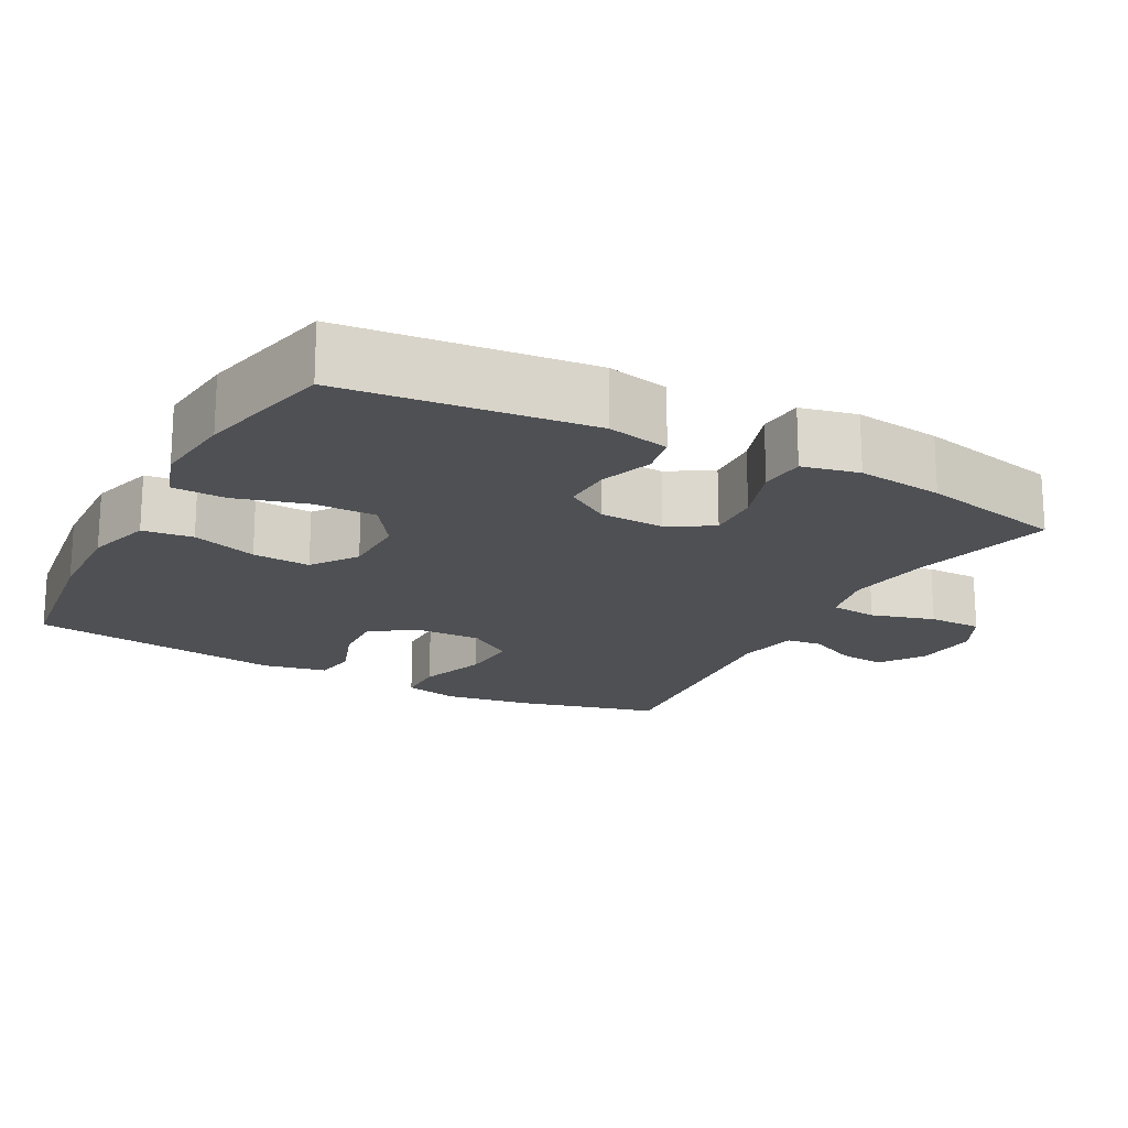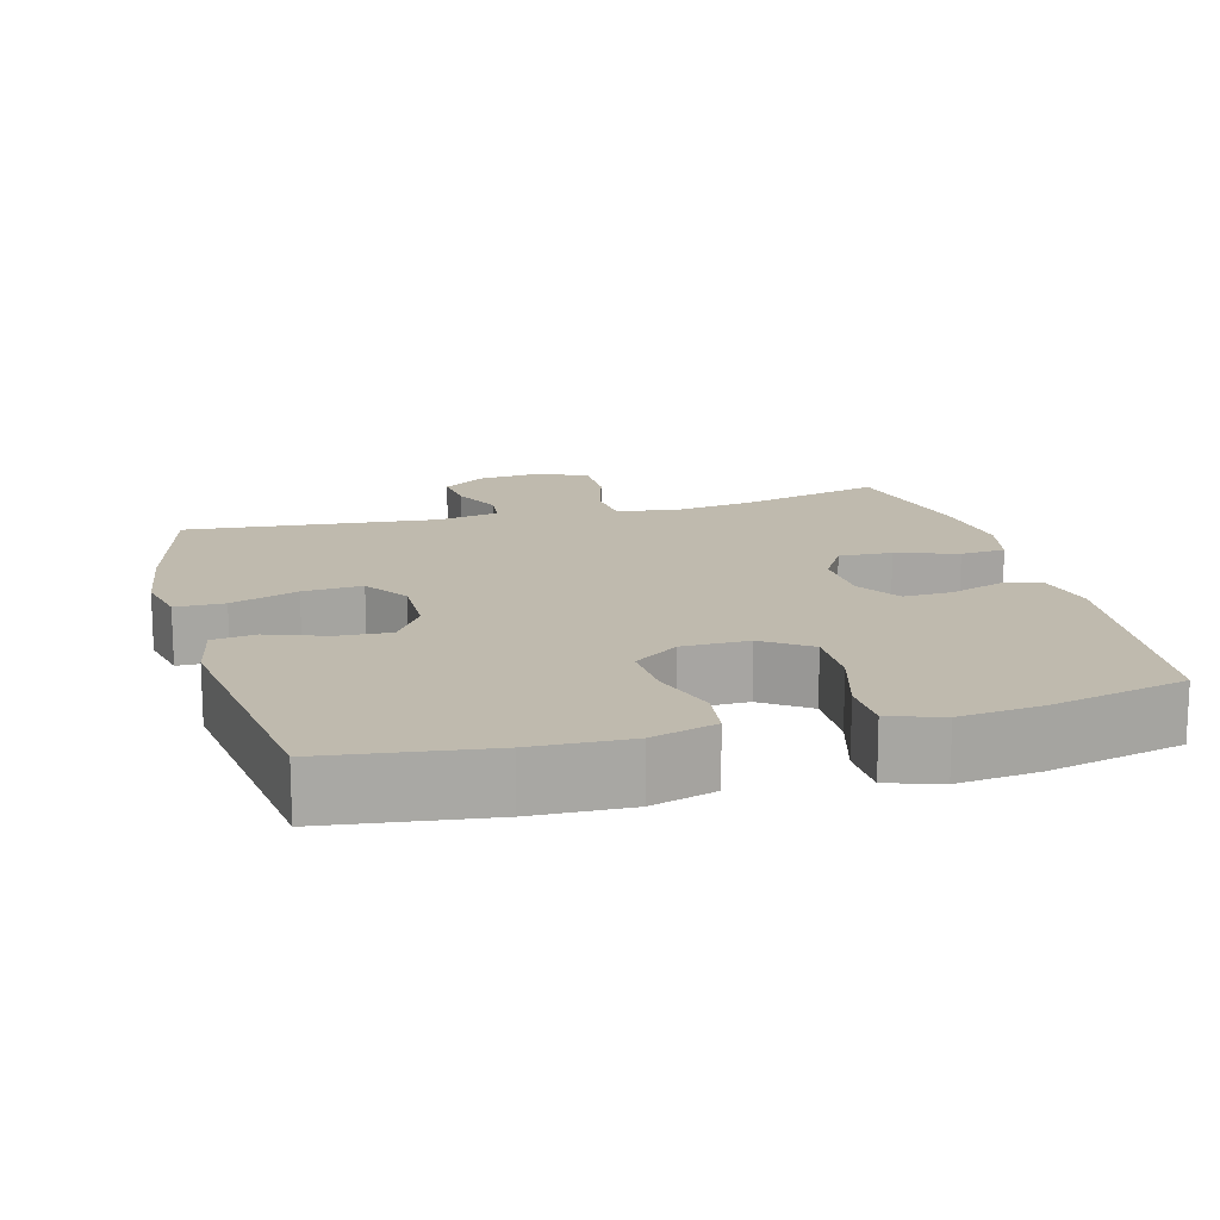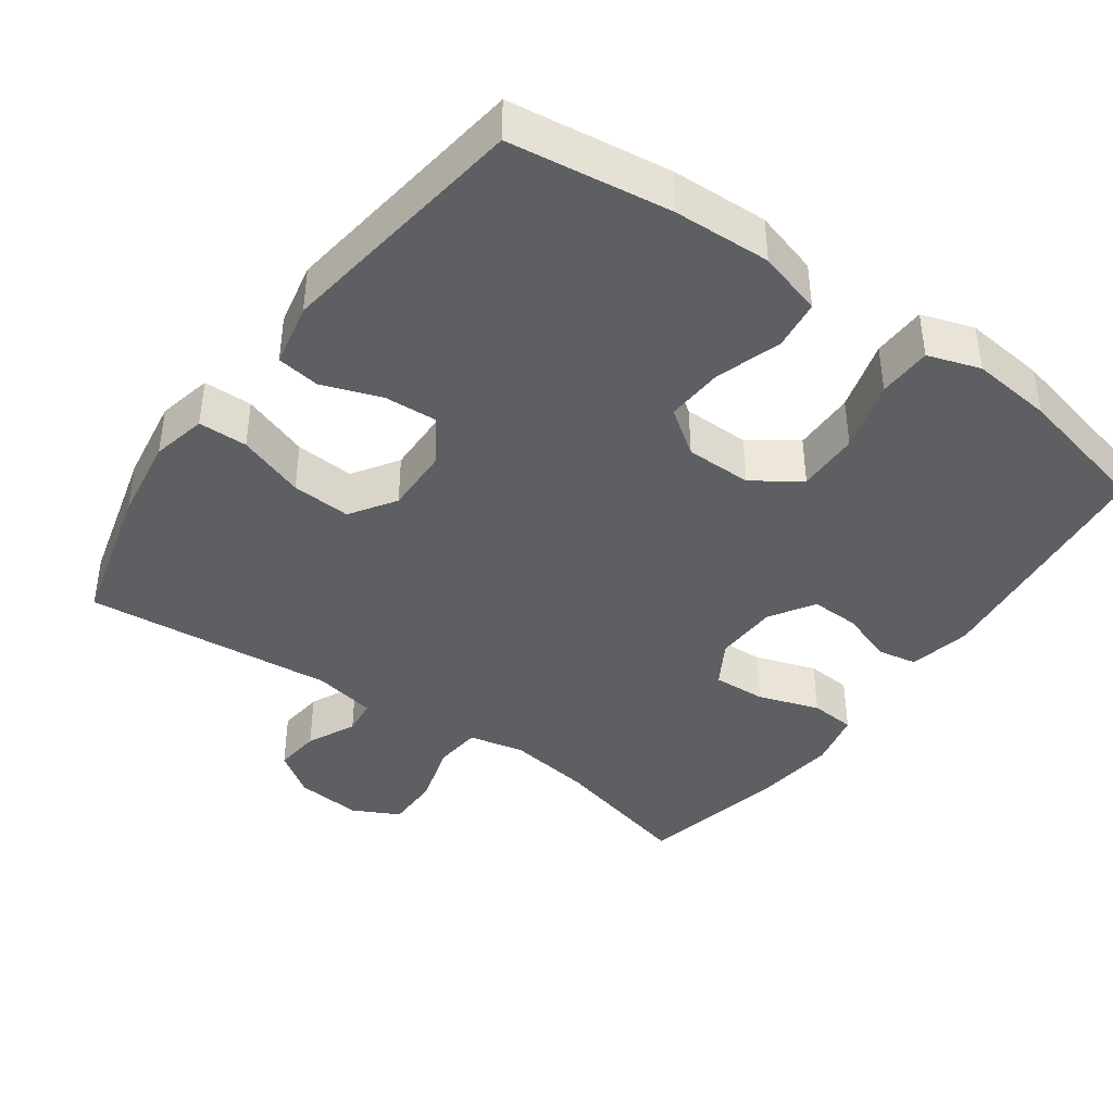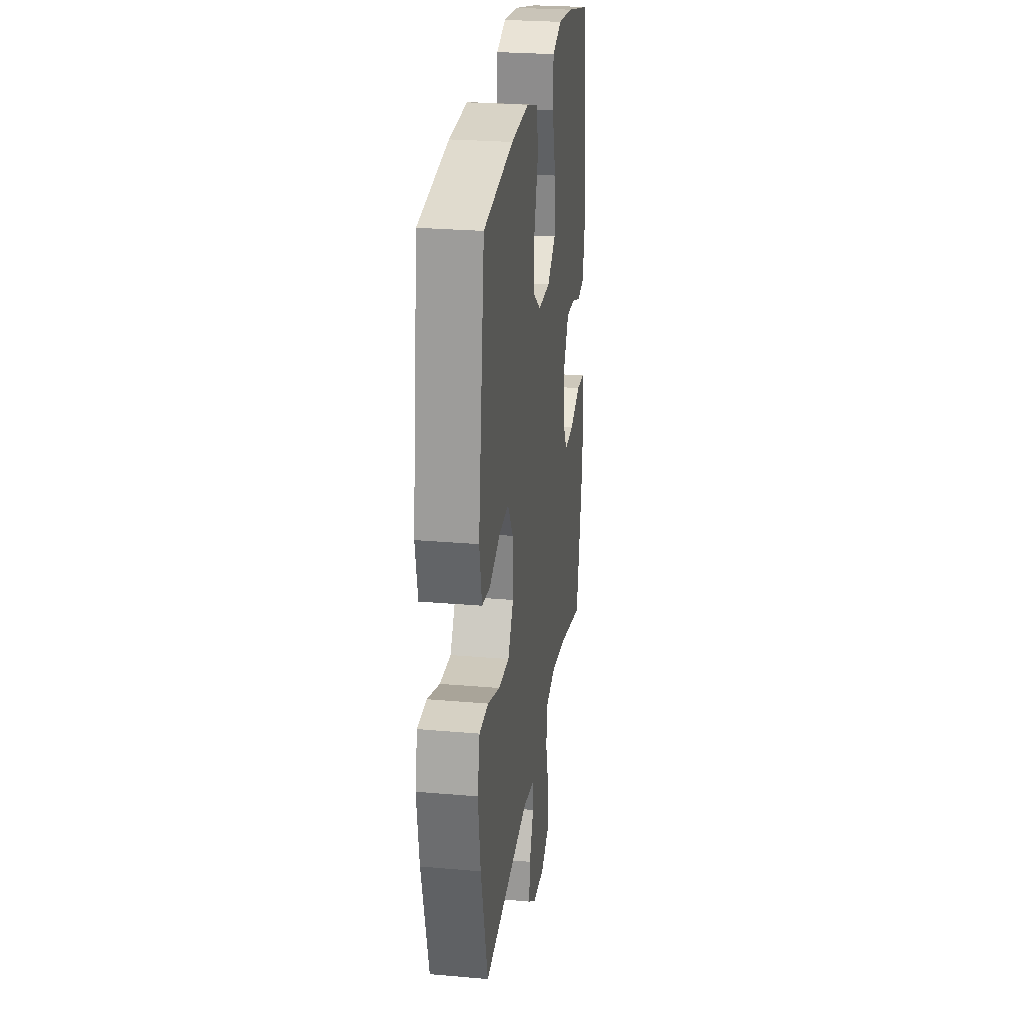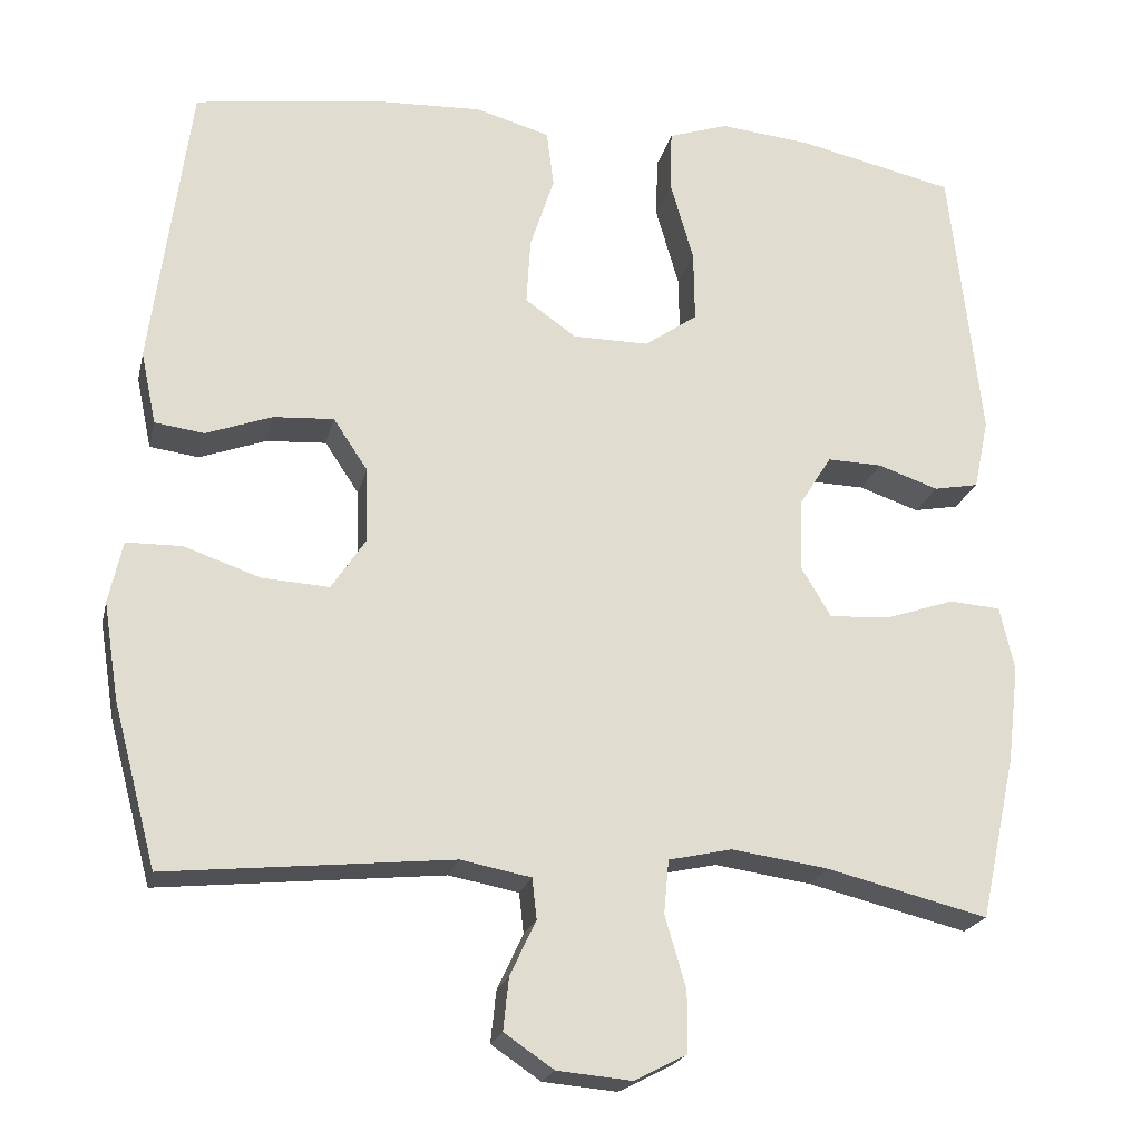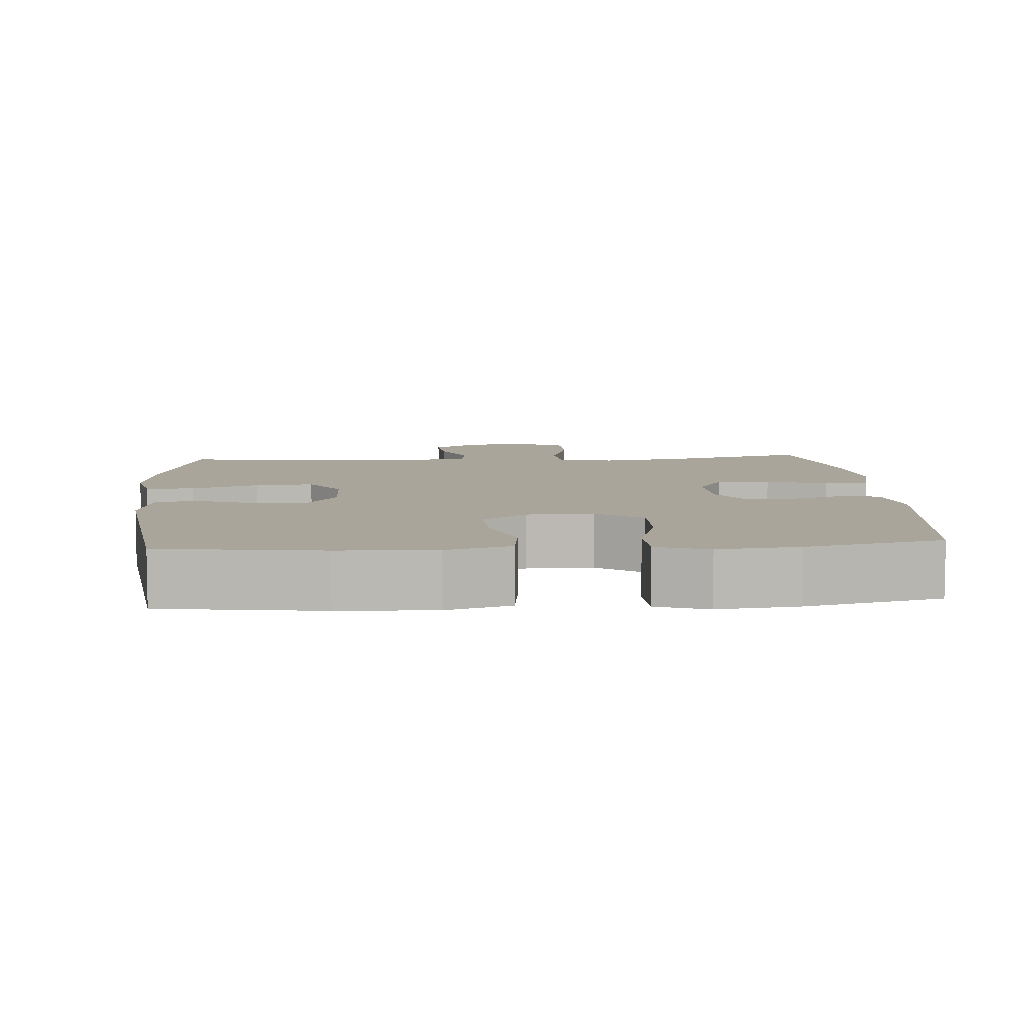
<metadata>
{"format":"obj","ext":"obj","renderer":"f3d","projection":"perspective","resolution":1024,"background":"white","views":[{"elev":-18.6,"azim":61.7,"up":"+Y"},{"elev":15.5,"azim":-15.3,"up":"+Y"},{"elev":-41.5,"azim":-35.7,"up":"+Y"},{"elev":25.9,"azim":-82.1,"up":"+Z"},{"elev":-20.9,"azim":-12.7,"up":"+Z"},{"elev":7.7,"azim":-4.2,"up":"+Y"}]}
</metadata>
<code>
o path1344
v -0.1444 0.0375 -0.4456
v -0.05755 0.0375 -0.4621
v -0.05184 0.0375 -0.5121
v -0.08395 0.0375 -0.5803
v -0.09082 0.0375 -0.6449
v -0.02951 0.0375 -0.6865
v 0.06252 0.0375 -0.6948
v 0.1277 0.0375 -0.6616
v 0.1278 0.0375 -0.5861
v 0.1017 0.0375 -0.4973
v 0.1079 0.0375 -0.4312
v 0.1866 0.0375 -0.414
v 0.3059 0.0375 -0.4309
v 0.5046 0.0375 -0.4803
v 0.5487 0.0375 -0.2786
v 0.563 0.0375 -0.1579
v 0.5452 0.0375 -0.07882
v 0.4817 0.0375 -0.07409
v 0.3962 0.0375 -0.1031
v 0.3216 0.0375 -0.1068
v 0.2849 0.0375 -0.04543
v 0.2881 0.0375 0.04424
v 0.3274 0.0375 0.1064
v 0.3951 0.0375 0.1045
v 0.4694 0.0375 0.07892
v 0.5249 0.0375 0.08938
v 0.5433 0.0375 0.1767
v 0.5046 0.0375 0.5216
v 0.313 0.0375 0.5649
v 0.1988 0.0375 0.5766
v 0.1251 0.0375 0.5522
v 0.123 0.0375 0.477
v 0.1519 0.0375 0.3773
v 0.1531 0.0375 0.2897
v 0.08764 0.0375 0.2442
v -0.005767 0.0375 0.2448
v -0.06896 0.0375 0.2893
v -0.06404 0.0375 0.3706
v -0.03423 0.0375 0.4619
v -0.04302 0.0375 0.5321
v -0.1339 0.0375 0.5583
v -0.2704 0.0375 0.5529
v -0.4971 0.0375 0.5216
v -0.545 0.0375 0.1635
v -0.5262 0.0375 0.07408
v -0.4654 0.0375 0.06588
v -0.3832 0.0375 0.09558
v -0.3087 0.0375 0.1001
v -0.2664 0.0375 0.03657
v -0.2643 0.0375 -0.05634
v -0.3062 0.0375 -0.1198
v -0.3892 0.0375 -0.1148
v -0.4833 0.0375 -0.08234
v -0.552 0.0375 -0.08332
v -0.5691 0.0375 -0.1599
v -0.5503 0.0375 -0.2795
v -0.4971 0.0375 -0.4803
v -0.1444 -0.0375 -0.4456
v -0.05755 -0.0375 -0.4621
v -0.05184 -0.0375 -0.5121
v -0.08395 -0.0375 -0.5803
v -0.09082 -0.0375 -0.6449
v -0.02951 -0.0375 -0.6865
v 0.06252 -0.0375 -0.6948
v 0.1277 -0.0375 -0.6616
v 0.1278 -0.0375 -0.5861
v 0.1017 -0.0375 -0.4973
v 0.1079 -0.0375 -0.4312
v 0.1866 -0.0375 -0.414
v 0.3059 -0.0375 -0.4309
v 0.5046 -0.0375 -0.4803
v 0.5487 -0.0375 -0.2786
v 0.563 -0.0375 -0.1579
v 0.5452 -0.0375 -0.07882
v 0.4817 -0.0375 -0.07409
v 0.3962 -0.0375 -0.1031
v 0.3216 -0.0375 -0.1068
v 0.2849 -0.0375 -0.04543
v 0.2881 -0.0375 0.04424
v 0.3274 -0.0375 0.1064
v 0.3951 -0.0375 0.1045
v 0.4694 -0.0375 0.07892
v 0.5249 -0.0375 0.08938
v 0.5433 -0.0375 0.1767
v 0.5046 -0.0375 0.5216
v 0.313 -0.0375 0.5649
v 0.1988 -0.0375 0.5766
v 0.1251 -0.0375 0.5522
v 0.123 -0.0375 0.477
v 0.1519 -0.0375 0.3773
v 0.1531 -0.0375 0.2897
v 0.08764 -0.0375 0.2442
v -0.005767 -0.0375 0.2448
v -0.06896 -0.0375 0.2893
v -0.06404 -0.0375 0.3706
v -0.03423 -0.0375 0.4619
v -0.04302 -0.0375 0.5321
v -0.1339 -0.0375 0.5583
v -0.2704 -0.0375 0.5529
v -0.4971 -0.0375 0.5216
v -0.545 -0.0375 0.1635
v -0.5262 -0.0375 0.07408
v -0.4654 -0.0375 0.06588
v -0.3832 -0.0375 0.09558
v -0.3087 -0.0375 0.1001
v -0.2664 -0.0375 0.03657
v -0.2643 -0.0375 -0.05634
v -0.3062 -0.0375 -0.1198
v -0.3892 -0.0375 -0.1148
v -0.4833 -0.0375 -0.08234
v -0.552 -0.0375 -0.08332
v -0.5691 -0.0375 -0.1599
v -0.5503 -0.0375 -0.2795
v -0.4971 -0.0375 -0.4803
v 0.5487 0.0375 -0.2786
v 0.563 0.0375 -0.1579
v 0.5452 0.0375 -0.07882
v 0.5452 0.0375 -0.07882
v 0.4817 0.0375 -0.07409
v 0.5249 0.0375 0.08938
v 0.5249 0.0375 0.08938
v 0.5433 0.0375 0.1767
v 0.5046 0.0375 -0.4803
v 0.5046 0.0375 -0.4803
v 0.4694 0.0375 0.07892
v 0.5046 0.0375 0.5216
v 0.5046 0.0375 0.5216
v 0.3962 0.0375 -0.1031
v 0.3951 0.0375 0.1045
v 0.313 0.0375 0.5649
v 0.3059 0.0375 -0.4309
v 0.3216 0.0375 -0.1068
v 0.3216 0.0375 -0.1068
v 0.3274 0.0375 0.1064
v 0.2881 0.0375 0.04424
v 0.2849 0.0375 -0.04543
v 0.1988 0.0375 0.5766
v 0.1866 0.0375 -0.414
v 0.1251 0.0375 0.5522
v 0.1251 0.0375 0.5522
v 0.1079 0.0375 -0.4312
v 0.1079 0.0375 -0.4312
v 0.1519 0.0375 0.3773
v 0.1531 0.0375 0.2897
v 0.08764 0.0375 0.2442
v 0.123 0.0375 0.477
v 0.1277 0.0375 -0.6616
v 0.1277 0.0375 -0.6616
v 0.1278 0.0375 -0.5861
v 0.1017 0.0375 -0.4973
v 0.06252 0.0375 -0.6948
v -0.005767 0.0375 0.2448
v -0.02951 0.0375 -0.6865
v -0.06896 0.0375 0.2893
v -0.09082 0.0375 -0.6449
v -0.09082 0.0375 -0.6449
v -0.06404 0.0375 0.3706
v -0.03423 0.0375 0.4619
v -0.04302 0.0375 0.5321
v -0.04302 0.0375 0.5321
v -0.1339 0.0375 0.5583
v -0.08395 0.0375 -0.5803
v -0.05184 0.0375 -0.5121
v -0.05755 0.0375 -0.4621
v -0.05755 0.0375 -0.4621
v -0.1444 0.0375 -0.4456
v -0.2704 0.0375 0.5529
v -0.2643 0.0375 -0.05634
v -0.3062 0.0375 -0.1198
v -0.2664 0.0375 0.03657
v -0.3087 0.0375 0.1001
v -0.3892 0.0375 -0.1148
v -0.3832 0.0375 0.09558
v -0.4654 0.0375 0.06588
v -0.4833 0.0375 -0.08234
v -0.5262 0.0375 0.07408
v -0.5262 0.0375 0.07408
v -0.4971 0.0375 0.5216
v -0.4971 0.0375 0.5216
v -0.4971 0.0375 -0.4803
v -0.4971 0.0375 -0.4803
v -0.552 0.0375 -0.08332
v -0.552 0.0375 -0.08332
v -0.5503 0.0375 -0.2795
v -0.545 0.0375 0.1635
v -0.5691 0.0375 -0.1599
v 0.5487 -0.0375 -0.2786
v 0.563 -0.0375 -0.1579
v 0.5452 -0.0375 -0.07882
v 0.5452 -0.0375 -0.07882
v 0.4817 -0.0375 -0.07409
v 0.5249 -0.0375 0.08938
v 0.5249 -0.0375 0.08938
v 0.5433 -0.0375 0.1767
v 0.5046 -0.0375 -0.4803
v 0.5046 -0.0375 -0.4803
v 0.4694 -0.0375 0.07892
v 0.5046 -0.0375 0.5216
v 0.5046 -0.0375 0.5216
v 0.3962 -0.0375 -0.1031
v 0.3951 -0.0375 0.1045
v 0.313 -0.0375 0.5649
v 0.3059 -0.0375 -0.4309
v 0.3216 -0.0375 -0.1068
v 0.3216 -0.0375 -0.1068
v 0.3274 -0.0375 0.1064
v 0.2881 -0.0375 0.04424
v 0.2849 -0.0375 -0.04543
v 0.1988 -0.0375 0.5766
v 0.1866 -0.0375 -0.414
v 0.1251 -0.0375 0.5522
v 0.1251 -0.0375 0.5522
v 0.1079 -0.0375 -0.4312
v 0.1079 -0.0375 -0.4312
v 0.1519 -0.0375 0.3773
v 0.1531 -0.0375 0.2897
v 0.08764 -0.0375 0.2442
v 0.123 -0.0375 0.477
v 0.1277 -0.0375 -0.6616
v 0.1277 -0.0375 -0.6616
v 0.1278 -0.0375 -0.5861
v 0.1017 -0.0375 -0.4973
v 0.06252 -0.0375 -0.6948
v -0.005767 -0.0375 0.2448
v -0.02951 -0.0375 -0.6865
v -0.06896 -0.0375 0.2893
v -0.09082 -0.0375 -0.6449
v -0.09082 -0.0375 -0.6449
v -0.06404 -0.0375 0.3706
v -0.03423 -0.0375 0.4619
v -0.04302 -0.0375 0.5321
v -0.04302 -0.0375 0.5321
v -0.1339 -0.0375 0.5583
v -0.08395 -0.0375 -0.5803
v -0.05184 -0.0375 -0.5121
v -0.05755 -0.0375 -0.4621
v -0.05755 -0.0375 -0.4621
v -0.1444 -0.0375 -0.4456
v -0.2704 -0.0375 0.5529
v -0.2643 -0.0375 -0.05634
v -0.3062 -0.0375 -0.1198
v -0.2664 -0.0375 0.03657
v -0.3087 -0.0375 0.1001
v -0.3892 -0.0375 -0.1148
v -0.3832 -0.0375 0.09558
v -0.4654 -0.0375 0.06588
v -0.4833 -0.0375 -0.08234
v -0.5262 -0.0375 0.07408
v -0.5262 -0.0375 0.07408
v -0.4971 -0.0375 0.5216
v -0.4971 -0.0375 0.5216
v -0.4971 -0.0375 -0.4803
v -0.4971 -0.0375 -0.4803
v -0.552 -0.0375 -0.08332
v -0.552 -0.0375 -0.08332
v -0.5503 -0.0375 -0.2795
v -0.545 -0.0375 0.1635
v -0.5691 -0.0375 -0.1599
f 208 240 213
f 240 224 242
f 213 240 236
f 229 239 226
f 257 245 250
f 202 215 198
f 222 235 221
f 252 241 256
f 245 257 246
f 258 247 254
f 208 224 240
f 216 206 201
f 206 217 207
f 187 203 195
f 203 204 210
f 209 218 202
f 204 208 210
f 194 216 201
f 248 246 257
f 226 239 243
f 235 234 221
f 256 241 244
f 258 244 247
f 231 233 230
f 210 208 213
f 222 236 235
f 204 203 200
f 230 233 229
f 187 200 203
f 191 188 189
f 250 243 239
f 213 236 222
f 239 229 233
f 215 202 218
f 217 206 216
f 197 194 201
f 221 223 219
f 218 209 211
f 217 224 208
f 221 225 223
f 256 244 258
f 192 194 197
f 188 200 187
f 238 241 252
f 207 217 208
f 225 234 227
f 215 216 198
f 226 243 242
f 243 250 245
f 226 242 224
f 198 216 194
f 238 240 241
f 225 221 234
f 200 188 191
f 236 240 238
f 15 16 73 72
f 16 118 190 73
f 17 18 75 74
f 121 27 84 193
f 124 15 72 196
f 25 26 83 82
f 27 127 199 84
f 18 19 76 75
f 24 25 82 81
f 28 29 86 85
f 13 14 71 70
f 19 133 205 76
f 23 24 81 80
f 22 23 80 79
f 20 21 78 77
f 29 30 87 86
f 12 13 70 69
f 21 22 79 78
f 30 140 212 87
f 142 12 69 214
f 33 34 91 90
f 34 35 92 91
f 32 33 90 89
f 31 32 89 88
f 148 9 66 220
f 9 10 67 66
f 7 8 65 64
f 10 11 68 67
f 35 36 93 92
f 6 7 64 63
f 36 37 94 93
f 156 6 63 228
f 38 39 96 95
f 39 160 232 96
f 40 41 98 97
f 4 5 62 61
f 3 4 61 60
f 165 3 60 237
f 1 2 59 58
f 37 38 95 94
f 41 42 99 98
f 50 51 108 107
f 49 50 107 106
f 48 49 106 105
f 51 52 109 108
f 47 48 105 104
f 46 47 104 103
f 52 53 110 109
f 177 46 103 249
f 42 179 251 99
f 181 1 58 253
f 53 183 255 110
f 56 57 114 113
f 44 45 102 101
f 43 44 101 100
f 55 56 113 112
f 54 55 112 111
f 136 141 168
f 168 170 152
f 141 164 168
f 157 154 167
f 185 178 173
f 130 126 143
f 150 149 163
f 180 184 169
f 173 174 185
f 186 182 175
f 136 168 152
f 144 129 134
f 134 135 145
f 115 123 131
f 131 138 132
f 137 130 146
f 132 138 136
f 122 129 144
f 176 185 174
f 154 171 167
f 163 149 162
f 184 172 169
f 186 175 172
f 159 158 161
f 138 141 136
f 150 163 164
f 132 128 131
f 158 157 161
f 115 131 128
f 119 117 116
f 178 167 171
f 141 150 164
f 167 161 157
f 143 146 130
f 145 144 134
f 125 129 122
f 149 147 151
f 146 139 137
f 145 136 152
f 149 151 153
f 184 186 172
f 120 125 122
f 116 115 128
f 166 180 169
f 135 136 145
f 153 155 162
f 143 126 144
f 154 170 171
f 171 173 178
f 154 152 170
f 126 122 144
f 166 169 168
f 153 162 149
f 128 119 116
f 164 166 168

</code>
